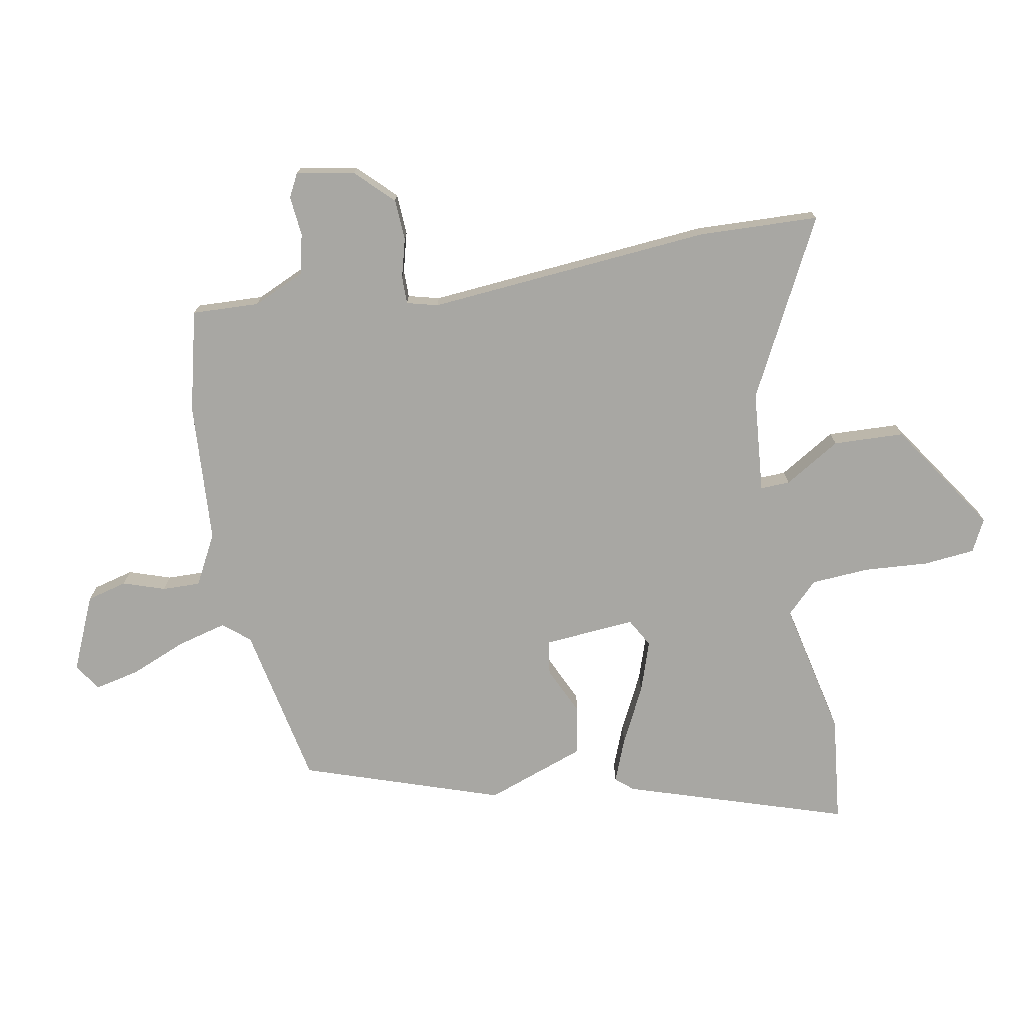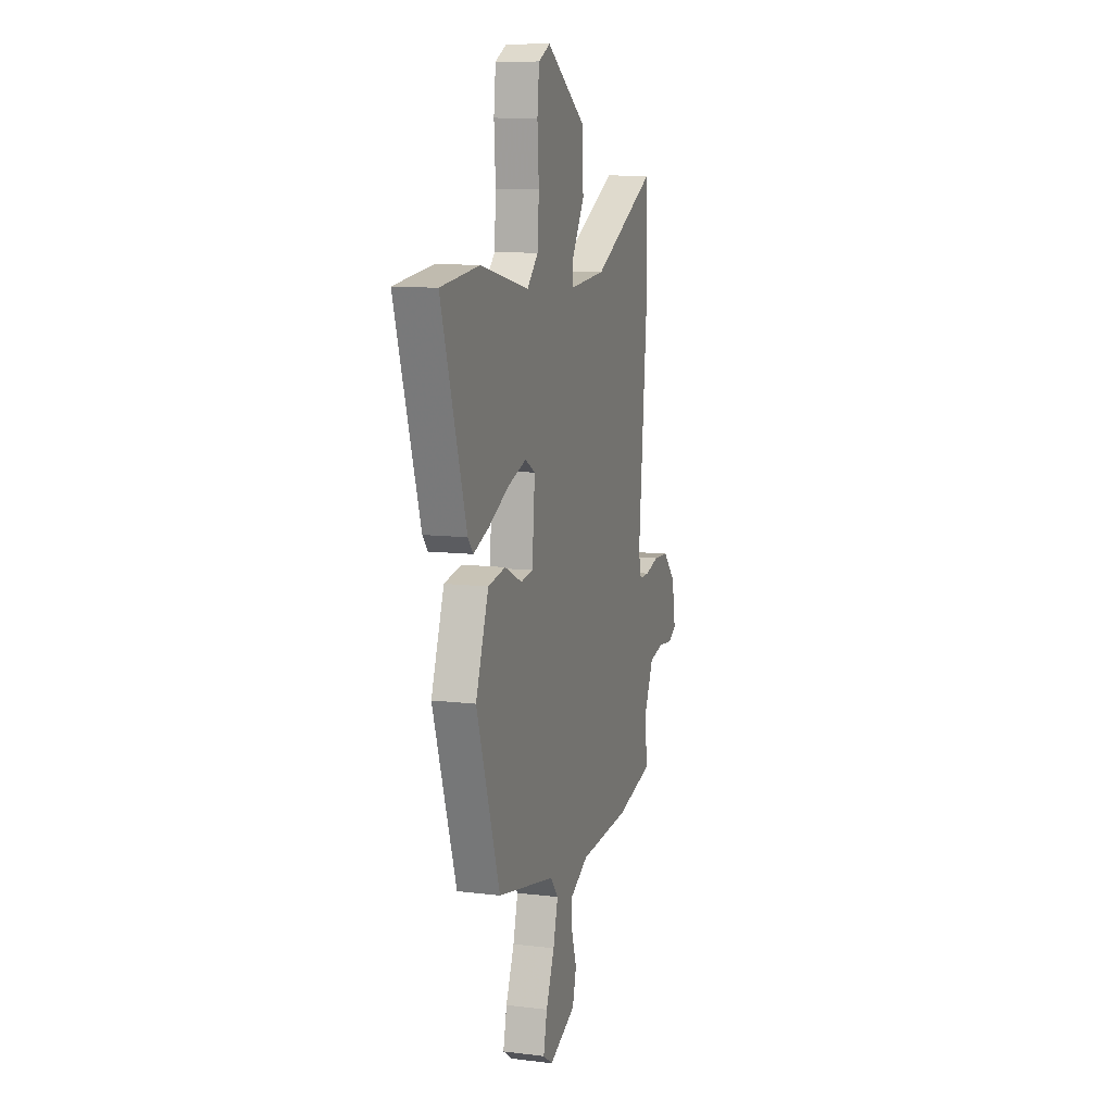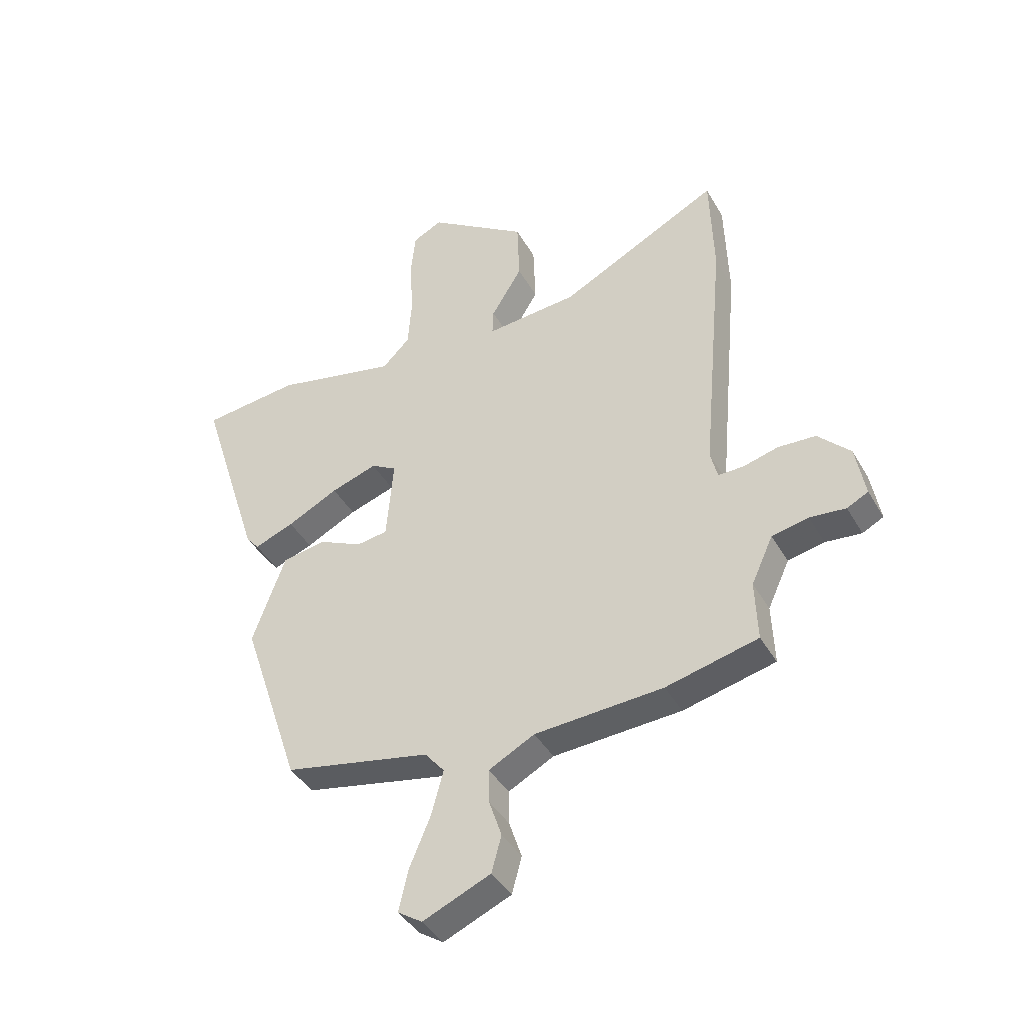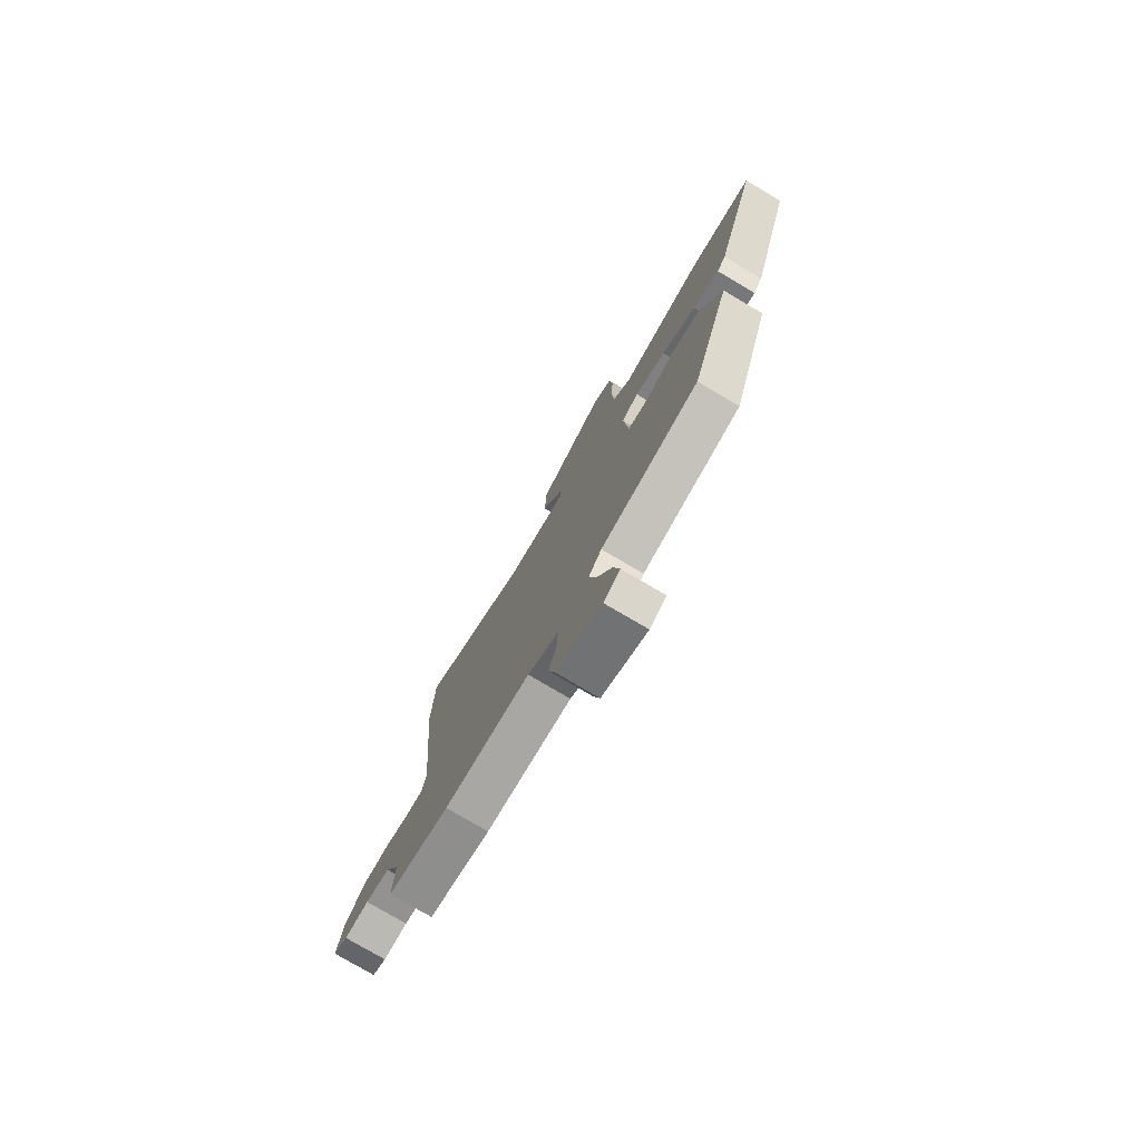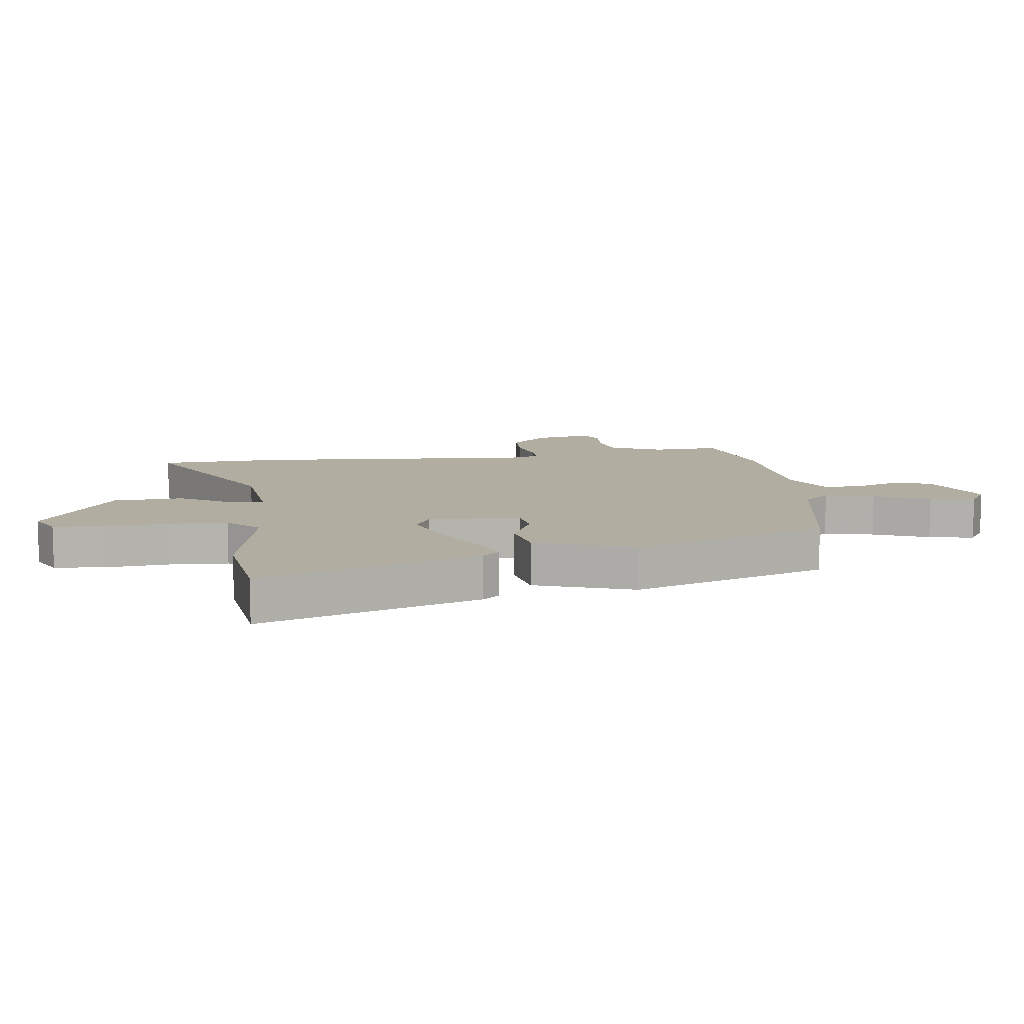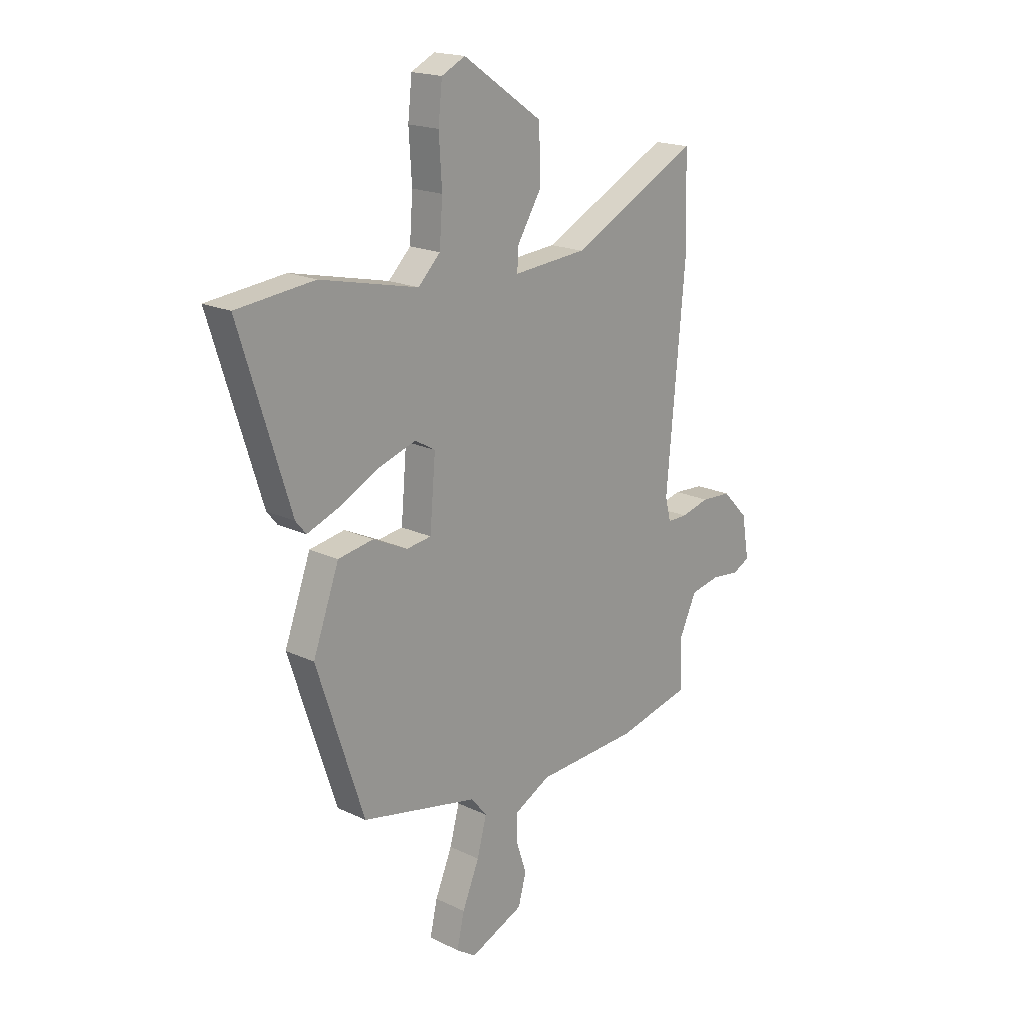
<metadata>
{"format":"obj","ext":"obj","renderer":"f3d","projection":"perspective","resolution":1024,"background":"white","views":[{"elev":-74.5,"azim":-80.0,"up":"+Y"},{"elev":10.7,"azim":106.9,"up":"+Z"},{"elev":-41.5,"azim":-152.4,"up":"+Z"},{"elev":-77.6,"azim":59.5,"up":"+Z"},{"elev":10.4,"azim":81.3,"up":"+Y"},{"elev":18.6,"azim":132.6,"up":"+Z"}]}
</metadata>
<code>
v -0.503 0.07 0.402
v -0.497 0.07 0.603
v -0.202 0.07 0.453
v -0.033 0.07 0.439
v -0.035 0.07 0.488
v -0.092 0.07 0.581
v -0.088 0.07 0.699
v 0.095 0.07 0.824
v 0.149 0.07 0.797
v 0.158 0.07 0.712
v 0.151 0.07 0.604
v 0.158 0.07 0.507
v 0.209 0.07 0.456
v 0.435 0.07 0.507
v 0.614 0.07 0.488
v 0.498 0.07 0.12
v 0.474 0.07 0.091
v 0.401 0.07 0.119
v 0.307 0.07 0.166
v 0.222 0.07 0.194
v 0.175 0.07 0.167
v 0.188 0.07 0.014
v 0.245 0.07 0.006
v 0.325 0.07 0.044
v 0.406 0.07 0.03
v 0.466 0.07 -0.135
v 0.357 0.07 -0.465
v 0.088 0.07 -0.521
v 0.052 0.07 -0.565
v 0.074 0.07 -0.647
v 0.113 0.07 -0.74
v 0.13 0.07 -0.815
v 0.085 0.07 -0.845
v -0.039 0.07 -0.792
v -0.057 0.07 -0.725
v -0.034 0.07 -0.655
v -0.033 0.07 -0.592
v -0.117 0.07 -0.548
v -0.352 0.07 -0.535
v -0.521 0.07 -0.495
v -0.517 0.07 -0.383
v -0.557 0.07 -0.296
v -0.624 0.07 -0.282
v -0.69 0.07 -0.289
v -0.729 0.07 -0.269
v -0.712 0.07 -0.172
v -0.653 0.07 -0.111
v -0.584 0.07 -0.107
v -0.519 0.07 -0.124
v -0.473 0.07 -0.124
v -0.46 0.07 -0.072
v -0.503 0 0.402
v -0.497 0 0.603
v -0.202 0 0.453
v -0.033 0 0.439
v -0.035 0 0.488
v -0.092 0 0.581
v -0.088 0 0.699
v 0.095 0 0.824
v 0.149 0 0.797
v 0.158 0 0.712
v 0.151 0 0.604
v 0.158 0 0.507
v 0.209 0 0.456
v 0.435 0 0.507
v 0.614 0 0.488
v 0.498 0 0.12
v 0.474 0 0.091
v 0.401 0 0.119
v 0.307 0 0.166
v 0.222 0 0.194
v 0.175 0 0.167
v 0.188 0 0.014
v 0.245 0 0.006
v 0.325 0 0.044
v 0.406 0 0.03
v 0.466 0 -0.135
v 0.357 0 -0.465
v 0.088 0 -0.521
v 0.052 0 -0.565
v 0.074 0 -0.647
v 0.113 0 -0.74
v 0.13 0 -0.815
v 0.085 0 -0.845
v -0.039 0 -0.792
v -0.057 0 -0.725
v -0.034 0 -0.655
v -0.033 0 -0.592
v -0.117 0 -0.548
v -0.352 0 -0.535
v -0.521 0 -0.495
v -0.517 0 -0.383
v -0.557 0 -0.296
v -0.624 0 -0.282
v -0.69 0 -0.289
v -0.729 0 -0.269
v -0.712 0 -0.172
v -0.653 0 -0.111
v -0.584 0 -0.107
v -0.519 0 -0.124
v -0.473 0 -0.124
v -0.46 0 -0.072
f 47 48 49
f 46 47 49
f 45 46 49
f 44 45 49
f 43 44 49
f 42 43 49 50
f 41 42 50
f 41 50 51
f 40 41 51
f 39 40 51
f 38 39 51
f 34 35 36
f 33 34 36
f 32 33 36
f 31 32 36
f 30 31 36
f 29 30 36 37
f 1 2 3
f 51 1 3
f 38 51 3
f 37 38 3
f 29 37 3
f 28 29 3
f 26 27 28
f 25 26 28
f 24 25 28
f 23 24 28
f 17 18 19
f 16 17 19
f 15 16 19
f 14 15 19
f 13 14 19
f 12 13 19 20
f 9 10 11
f 8 9 11
f 7 8 11
f 6 7 11
f 5 6 11
f 4 5 11 12
f 28 3 4
f 22 23 28
f 21 22 28 4
f 4 12 20 21
f 100 99 98
f 100 98 97
f 100 97 96
f 100 96 95
f 100 95 94
f 101 100 94 93
f 101 93 92
f 102 101 92
f 102 92 91
f 102 91 90
f 102 90 89
f 87 86 85
f 87 85 84
f 87 84 83
f 87 83 82
f 87 82 81
f 88 87 81 80
f 54 53 52
f 54 52 102
f 54 102 89
f 54 89 88
f 54 88 80
f 54 80 79
f 79 78 77
f 79 77 76
f 79 76 75
f 79 75 74
f 70 69 68
f 70 68 67
f 70 67 66
f 70 66 65
f 70 65 64
f 71 70 64 63
f 62 61 60
f 62 60 59
f 62 59 58
f 62 58 57
f 62 57 56
f 63 62 56 55
f 55 54 79
f 79 74 73
f 55 79 73 72
f 72 71 63 55
f 1 52 53 2
f 2 53 54 3
f 3 54 55 4
f 4 55 56 5
f 5 56 57 6
f 6 57 58 7
f 7 58 59 8
f 8 59 60 9
f 9 60 61 10
f 10 61 62 11
f 11 62 63 12
f 12 63 64 13
f 13 64 65 14
f 14 65 66 15
f 15 66 67 16
f 16 67 68 17
f 17 68 69 18
f 18 69 70 19
f 19 70 71 20
f 20 71 72 21
f 21 72 73 22
f 22 73 74 23
f 23 74 75 24
f 24 75 76 25
f 25 76 77 26
f 26 77 78 27
f 27 78 79 28
f 28 79 80 29
f 29 80 81 30
f 30 81 82 31
f 31 82 83 32
f 32 83 84 33
f 33 84 85 34
f 34 85 86 35
f 35 86 87 36
f 36 87 88 37
f 37 88 89 38
f 38 89 90 39
f 39 90 91 40
f 40 91 92 41
f 41 92 93 42
f 42 93 94 43
f 43 94 95 44
f 44 95 96 45
f 45 96 97 46
f 46 97 98 47
f 47 98 99 48
f 48 99 100 49
f 49 100 101 50
f 50 101 102 51
f 51 102 52 1

</code>
